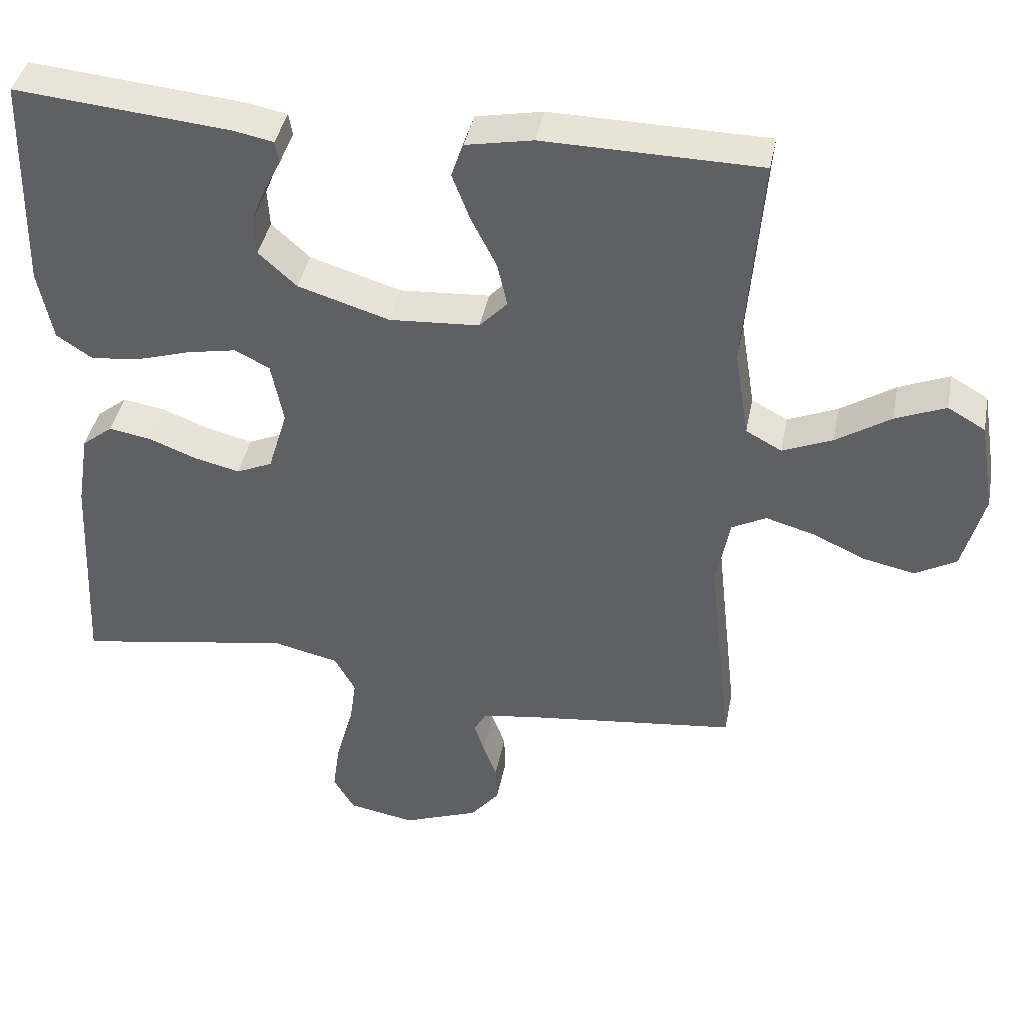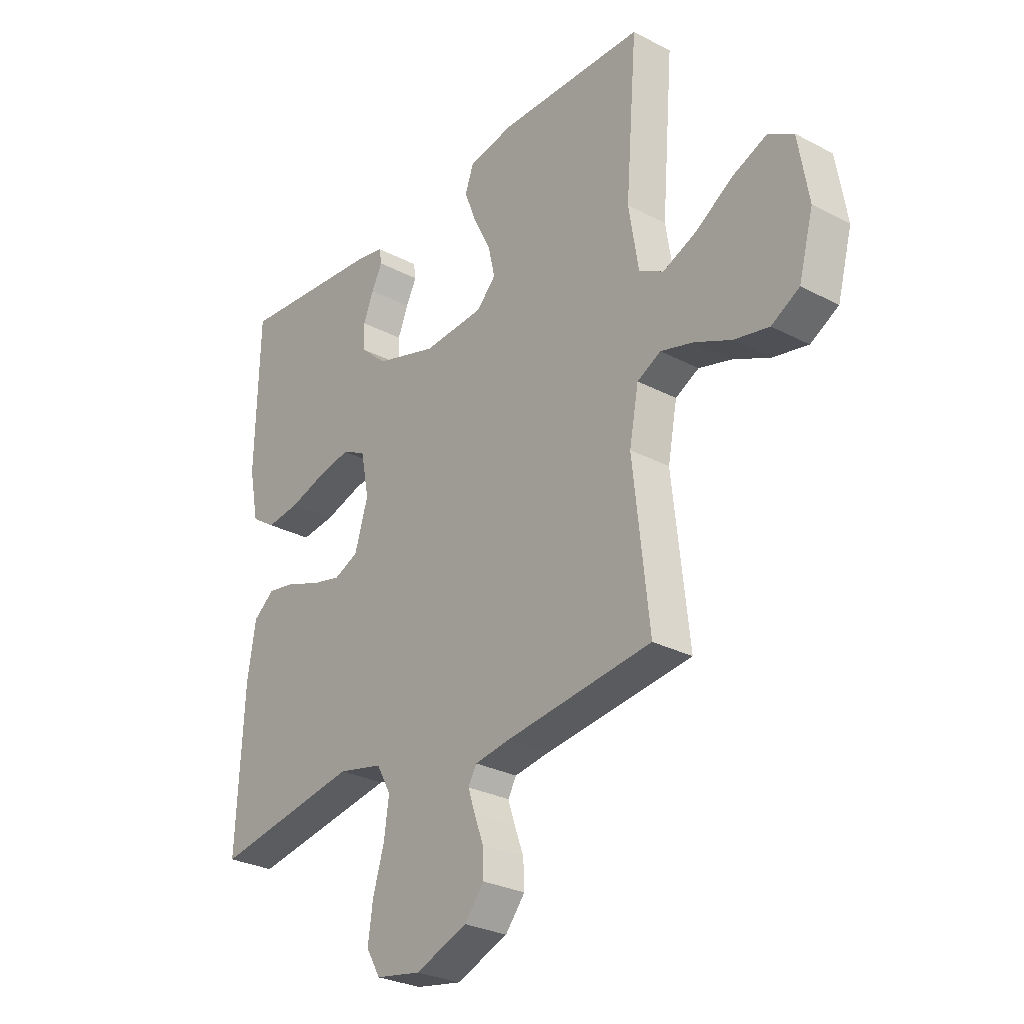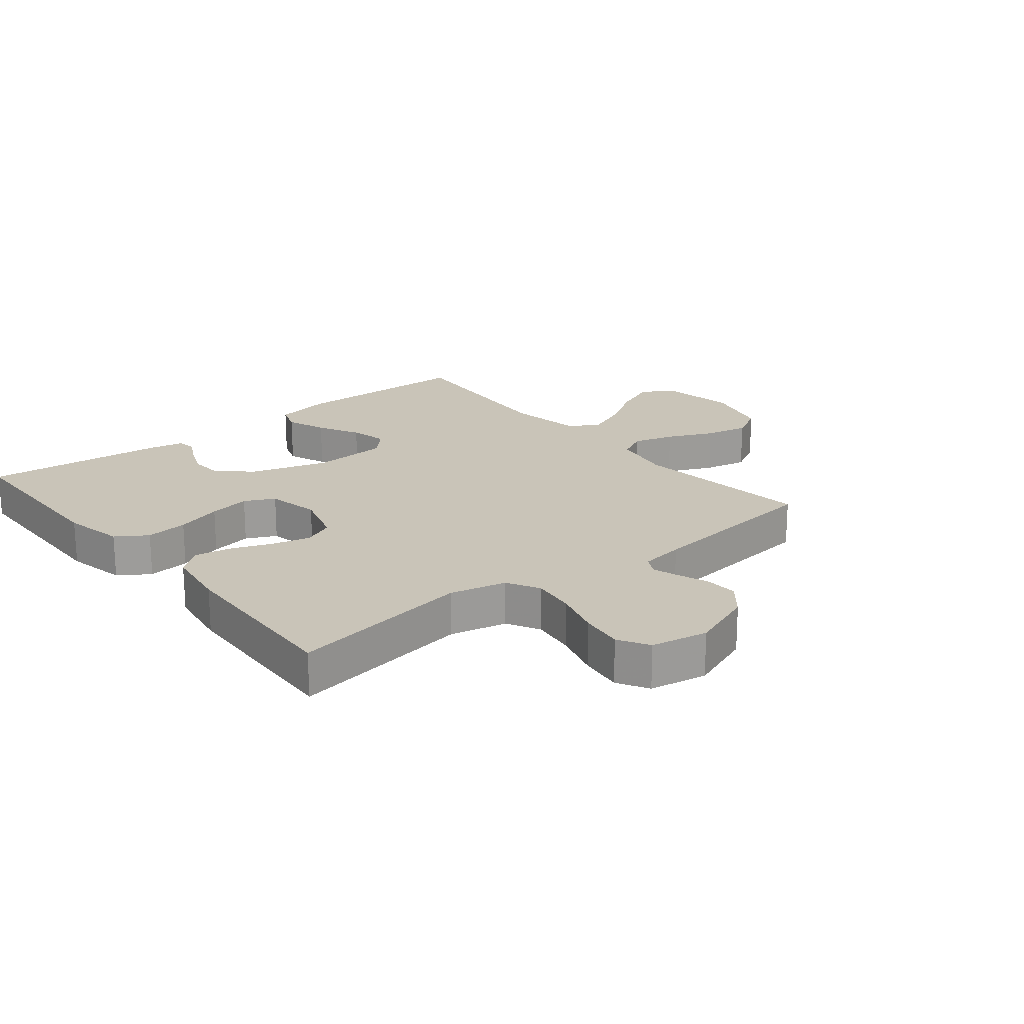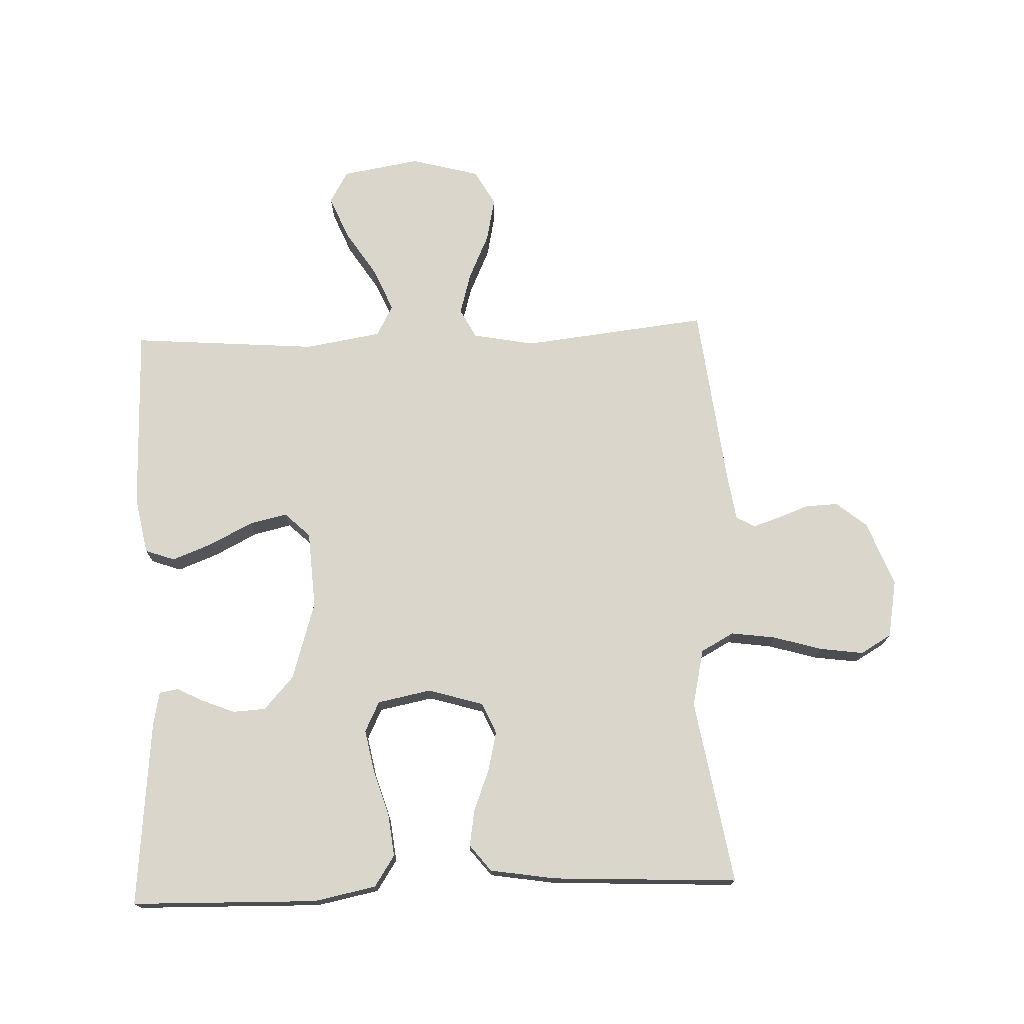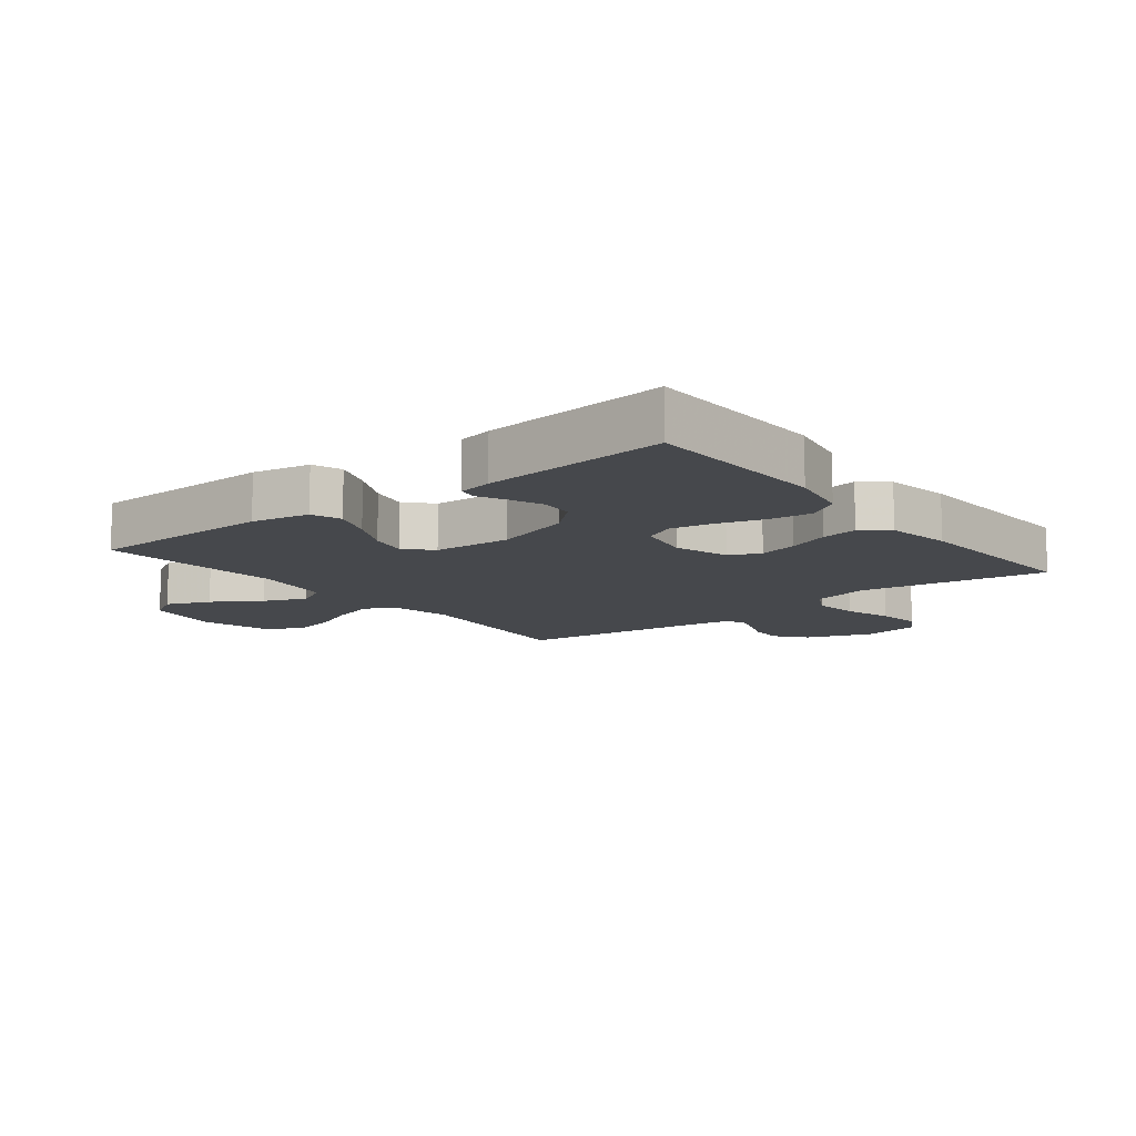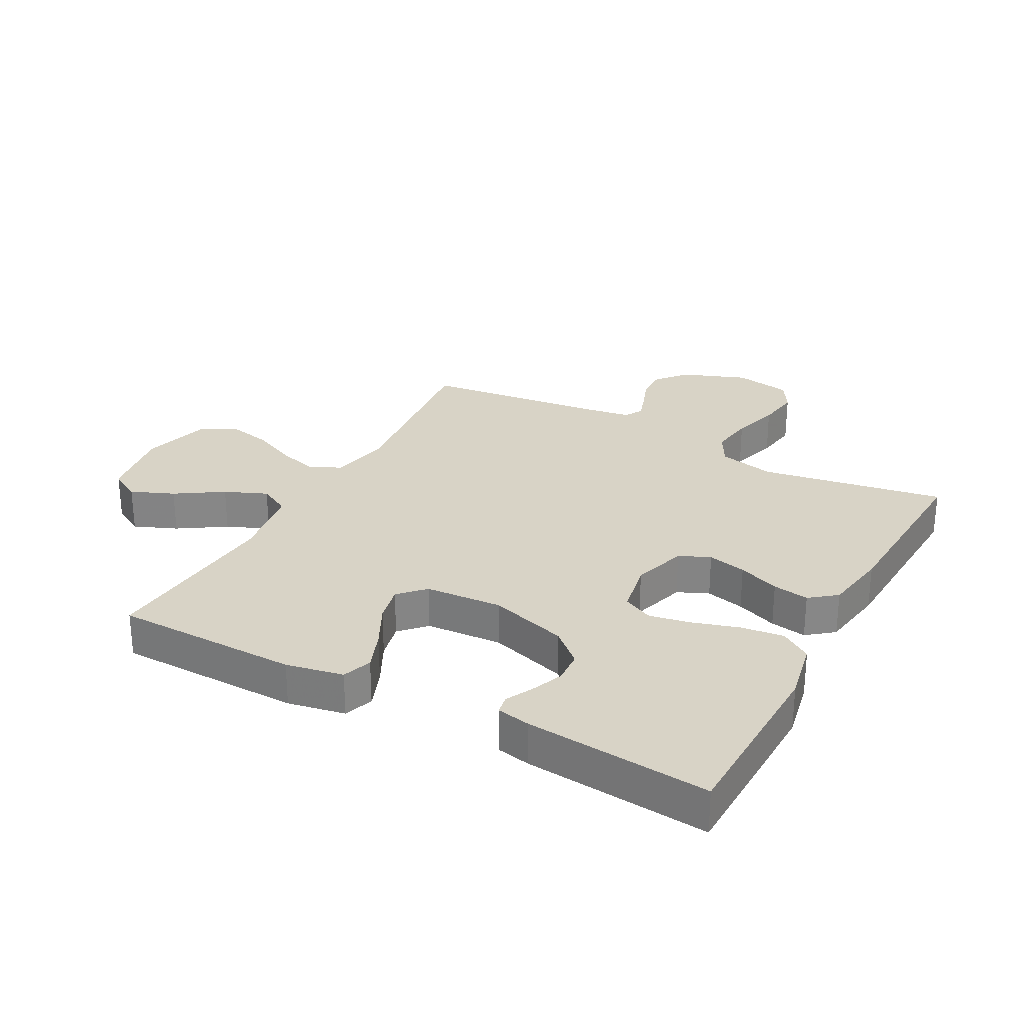
<metadata>
{"format":"obj","ext":"obj","renderer":"f3d","projection":"perspective","resolution":1024,"background":"white","views":[{"elev":40.7,"azim":-169.1,"up":"+Z"},{"elev":-28.6,"azim":-128.2,"up":"+Z"},{"elev":20.2,"azim":140.9,"up":"+Y"},{"elev":73.8,"azim":87.8,"up":"+Y"},{"elev":-11.5,"azim":38.3,"up":"+Y"},{"elev":27.9,"azim":28.3,"up":"+Y"}]}
</metadata>
<code>
v -0.5 0.07 0.5
v -0.2 0.07 0.505
v -0.107 0.07 0.487
v -0.09 0.07 0.439
v -0.115 0.07 0.374
v -0.15 0.07 0.305
v -0.164 0.07 0.244
v -0.125 0.07 0.203
v 0 0.07 0.195
v 0.127 0.07 0.234
v 0.18 0.07 0.282
v 0.183 0.07 0.335
v 0.162 0.07 0.387
v 0.14 0.07 0.43
v 0.145 0.07 0.461
v 0.2 0.07 0.472
v 0.5 0.07 0.5
v 0.507 0.07 0.2
v 0.487 0.07 0.1
v 0.437 0.07 0.067
v 0.368 0.07 0.075
v 0.293 0.07 0.098
v 0.225 0.07 0.111
v 0.176 0.07 0.087
v 0.159 0.07 0
v 0.186 0.07 -0.089
v 0.236 0.07 -0.111
v 0.299 0.07 -0.096
v 0.366 0.07 -0.07
v 0.425 0.07 -0.06
v 0.468 0.07 -0.094
v 0.485 0.07 -0.2
v 0.5 0.07 -0.5
v 0.2 0.07 -0.45
v 0.108 0.07 -0.471
v 0.079 0.07 -0.524
v 0.089 0.07 -0.596
v 0.112 0.07 -0.674
v 0.122 0.07 -0.745
v 0.093 0.07 -0.795
v 0 0.07 -0.812
v -0.106 0.07 -0.772
v -0.146 0.07 -0.723
v -0.144 0.07 -0.67
v -0.125 0.07 -0.619
v -0.111 0.07 -0.576
v -0.128 0.07 -0.546
v -0.2 0.07 -0.535
v -0.5 0.07 -0.5
v -0.467 0.07 -0.2
v -0.486 0.07 -0.1
v -0.534 0.07 -0.075
v -0.601 0.07 -0.094
v -0.676 0.07 -0.128
v -0.747 0.07 -0.143
v -0.804 0.07 -0.111
v -0.834 0.07 0
v -0.813 0.07 0.126
v -0.761 0.07 0.156
v -0.691 0.07 0.127
v -0.615 0.07 0.078
v -0.546 0.07 0.049
v -0.496 0.07 0.076
v -0.476 0.07 0.2
v -0.5 0 0.5
v -0.2 0 0.505
v -0.107 0 0.487
v -0.09 0 0.439
v -0.115 0 0.374
v -0.15 0 0.305
v -0.164 0 0.244
v -0.125 0 0.203
v 0 0 0.195
v 0.127 0 0.234
v 0.18 0 0.282
v 0.183 0 0.335
v 0.162 0 0.387
v 0.14 0 0.43
v 0.145 0 0.461
v 0.2 0 0.472
v 0.5 0 0.5
v 0.507 0 0.2
v 0.487 0 0.1
v 0.437 0 0.067
v 0.368 0 0.075
v 0.293 0 0.098
v 0.225 0 0.111
v 0.176 0 0.087
v 0.159 0 0
v 0.186 0 -0.089
v 0.236 0 -0.111
v 0.299 0 -0.096
v 0.366 0 -0.07
v 0.425 0 -0.06
v 0.468 0 -0.094
v 0.485 0 -0.2
v 0.5 0 -0.5
v 0.2 0 -0.45
v 0.108 0 -0.471
v 0.079 0 -0.524
v 0.089 0 -0.596
v 0.112 0 -0.674
v 0.122 0 -0.745
v 0.093 0 -0.795
v 0 0 -0.812
v -0.106 0 -0.772
v -0.146 0 -0.723
v -0.144 0 -0.67
v -0.125 0 -0.619
v -0.111 0 -0.576
v -0.128 0 -0.546
v -0.2 0 -0.535
v -0.5 0 -0.5
v -0.467 0 -0.2
v -0.486 0 -0.1
v -0.534 0 -0.075
v -0.601 0 -0.094
v -0.676 0 -0.128
v -0.747 0 -0.143
v -0.804 0 -0.111
v -0.834 0 0
v -0.813 0 0.126
v -0.761 0 0.156
v -0.691 0 0.127
v -0.615 0 0.078
v -0.546 0 0.049
v -0.496 0 0.076
v -0.476 0 0.2
f 59 60 61
f 58 59 61
f 57 58 61
f 56 57 61
f 55 56 61
f 54 55 61
f 53 54 61
f 52 53 61 62
f 51 52 62 63
f 48 49 50
f 51 63 64
f 50 51 64
f 48 50 64
f 47 48 64
f 43 44 45
f 42 43 45
f 41 42 45
f 40 41 45
f 39 40 45
f 38 39 45
f 37 38 45
f 36 37 45 46
f 47 64 1
f 46 47 1
f 36 46 1
f 35 36 1
f 32 33 34
f 31 32 34
f 30 31 34
f 29 30 34
f 28 29 34
f 20 21 22
f 19 20 22
f 18 19 22
f 17 18 22
f 16 17 22
f 15 16 22
f 13 14 15
f 12 13 15 22
f 11 12 22 23
f 4 5 6
f 3 4 6
f 2 3 6
f 1 2 6
f 1 6 7
f 35 1 7 8
f 27 28 34 35
f 26 27 35
f 35 8 9
f 26 35 9
f 25 26 9
f 10 11 23 24
f 9 10 24 25
f 125 124 123
f 125 123 122
f 125 122 121
f 125 121 120
f 125 120 119
f 125 119 118
f 125 118 117
f 126 125 117 116
f 127 126 116 115
f 114 113 112
f 128 127 115
f 128 115 114
f 128 114 112
f 128 112 111
f 109 108 107
f 109 107 106
f 109 106 105
f 109 105 104
f 109 104 103
f 109 103 102
f 109 102 101
f 110 109 101 100
f 65 128 111
f 65 111 110
f 65 110 100
f 65 100 99
f 98 97 96
f 98 96 95
f 98 95 94
f 98 94 93
f 98 93 92
f 86 85 84
f 86 84 83
f 86 83 82
f 86 82 81
f 86 81 80
f 86 80 79
f 79 78 77
f 86 79 77 76
f 87 86 76 75
f 70 69 68
f 70 68 67
f 70 67 66
f 70 66 65
f 71 70 65
f 72 71 65 99
f 99 98 92 91
f 99 91 90
f 73 72 99
f 73 99 90
f 73 90 89
f 88 87 75 74
f 89 88 74 73
f 1 65 66 2
f 2 66 67 3
f 3 67 68 4
f 4 68 69 5
f 5 69 70 6
f 6 70 71 7
f 7 71 72 8
f 8 72 73 9
f 9 73 74 10
f 10 74 75 11
f 11 75 76 12
f 12 76 77 13
f 13 77 78 14
f 14 78 79 15
f 15 79 80 16
f 16 80 81 17
f 17 81 82 18
f 18 82 83 19
f 19 83 84 20
f 20 84 85 21
f 21 85 86 22
f 22 86 87 23
f 23 87 88 24
f 24 88 89 25
f 25 89 90 26
f 26 90 91 27
f 27 91 92 28
f 28 92 93 29
f 29 93 94 30
f 30 94 95 31
f 31 95 96 32
f 32 96 97 33
f 33 97 98 34
f 34 98 99 35
f 35 99 100 36
f 36 100 101 37
f 37 101 102 38
f 38 102 103 39
f 39 103 104 40
f 40 104 105 41
f 41 105 106 42
f 42 106 107 43
f 43 107 108 44
f 44 108 109 45
f 45 109 110 46
f 46 110 111 47
f 47 111 112 48
f 48 112 113 49
f 49 113 114 50
f 50 114 115 51
f 51 115 116 52
f 52 116 117 53
f 53 117 118 54
f 54 118 119 55
f 55 119 120 56
f 56 120 121 57
f 57 121 122 58
f 58 122 123 59
f 59 123 124 60
f 60 124 125 61
f 61 125 126 62
f 62 126 127 63
f 63 127 128 64
f 64 128 65 1

</code>
